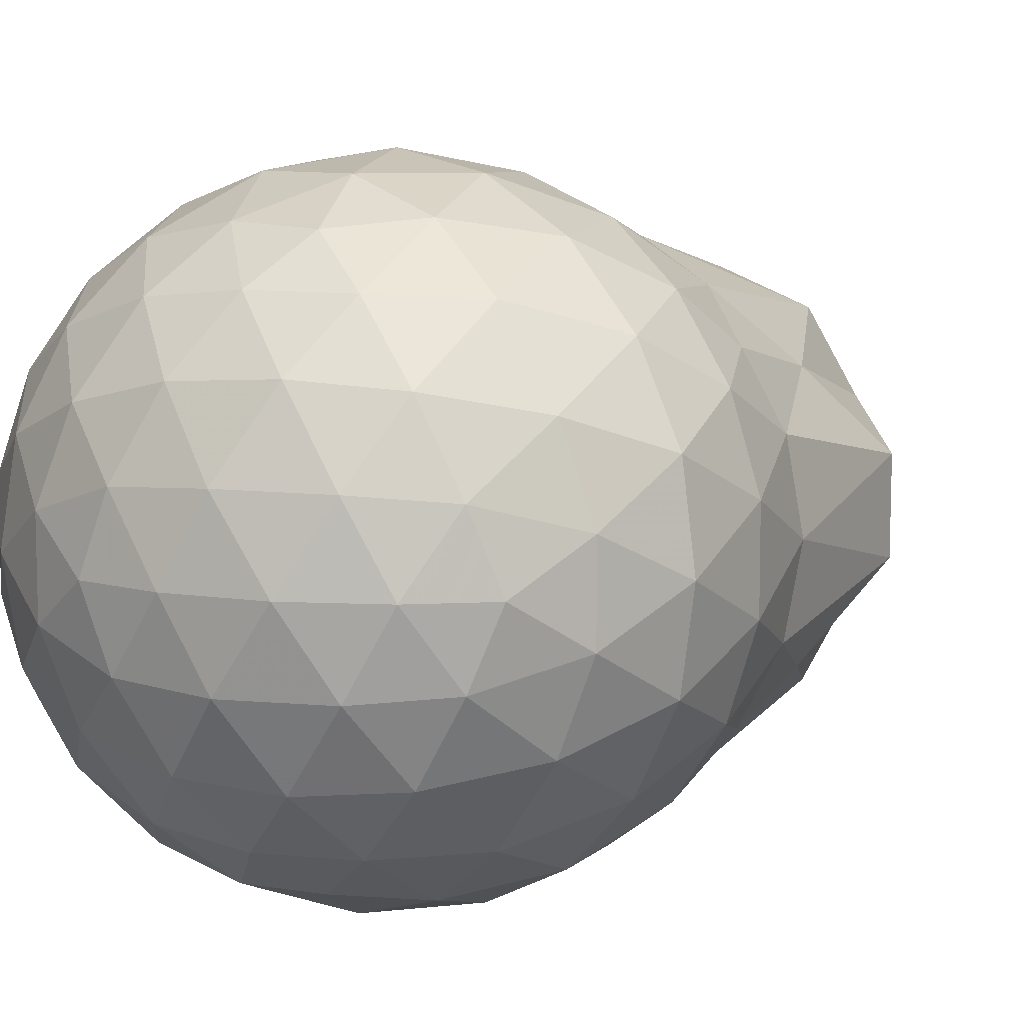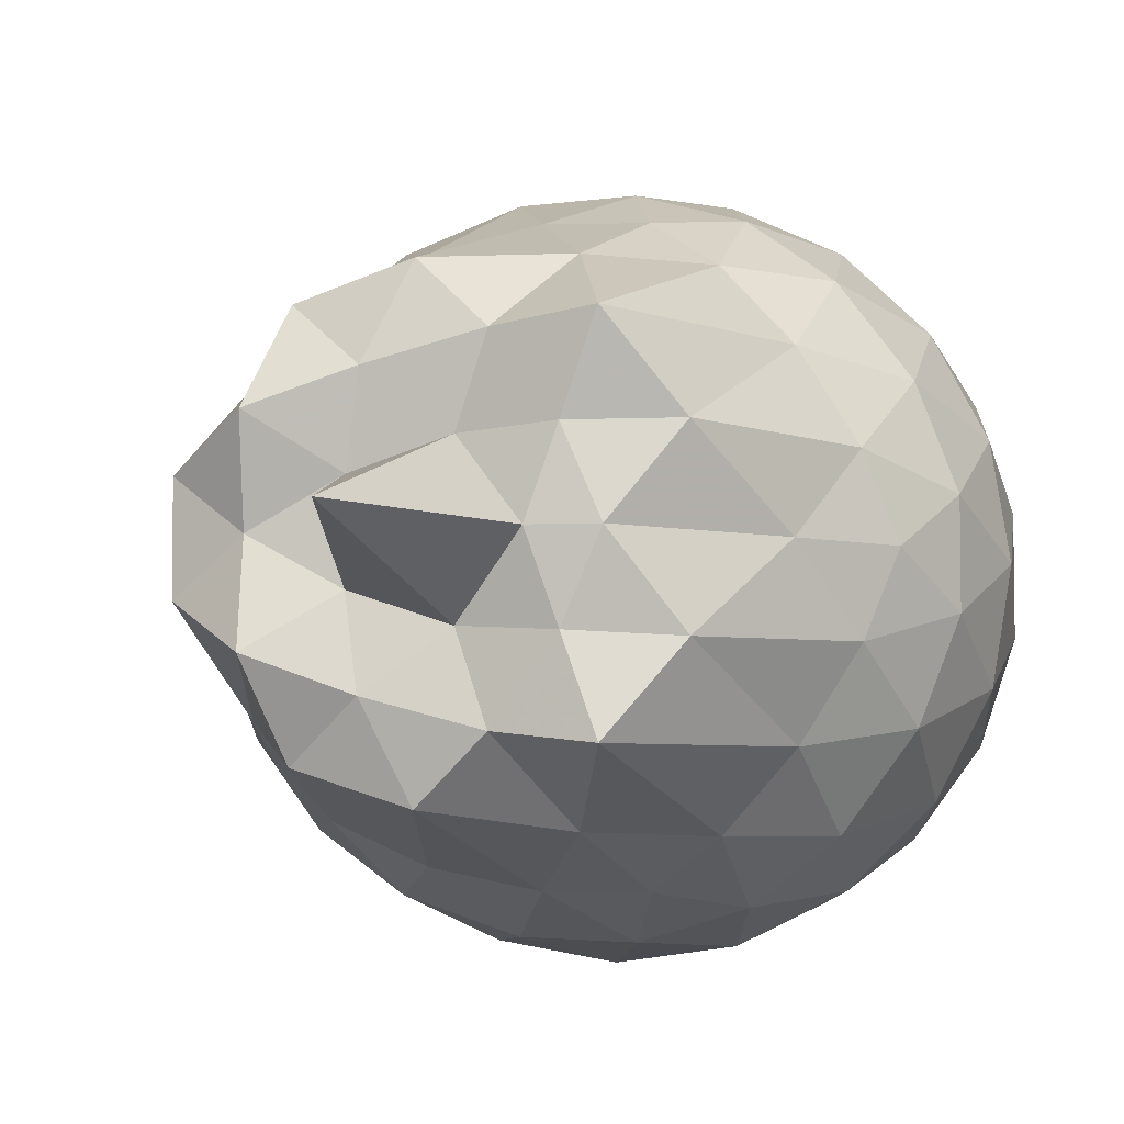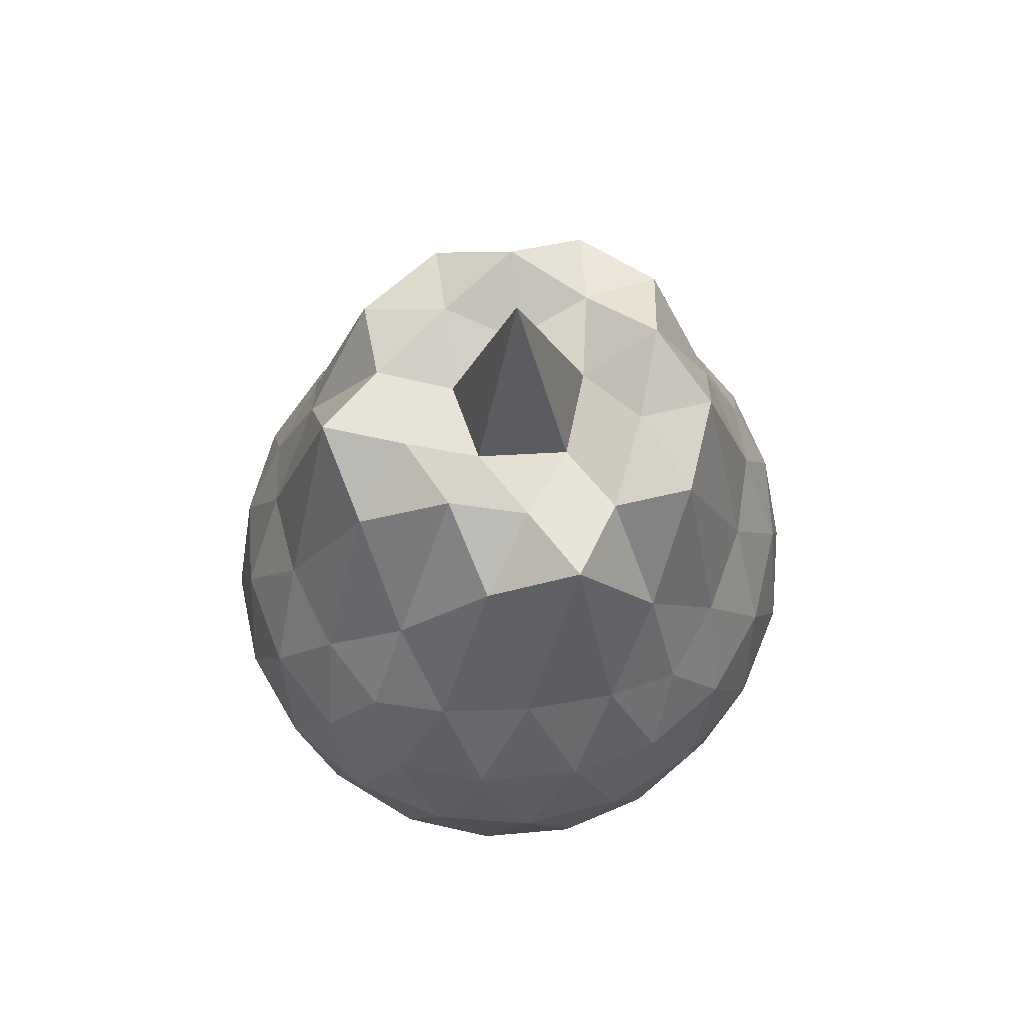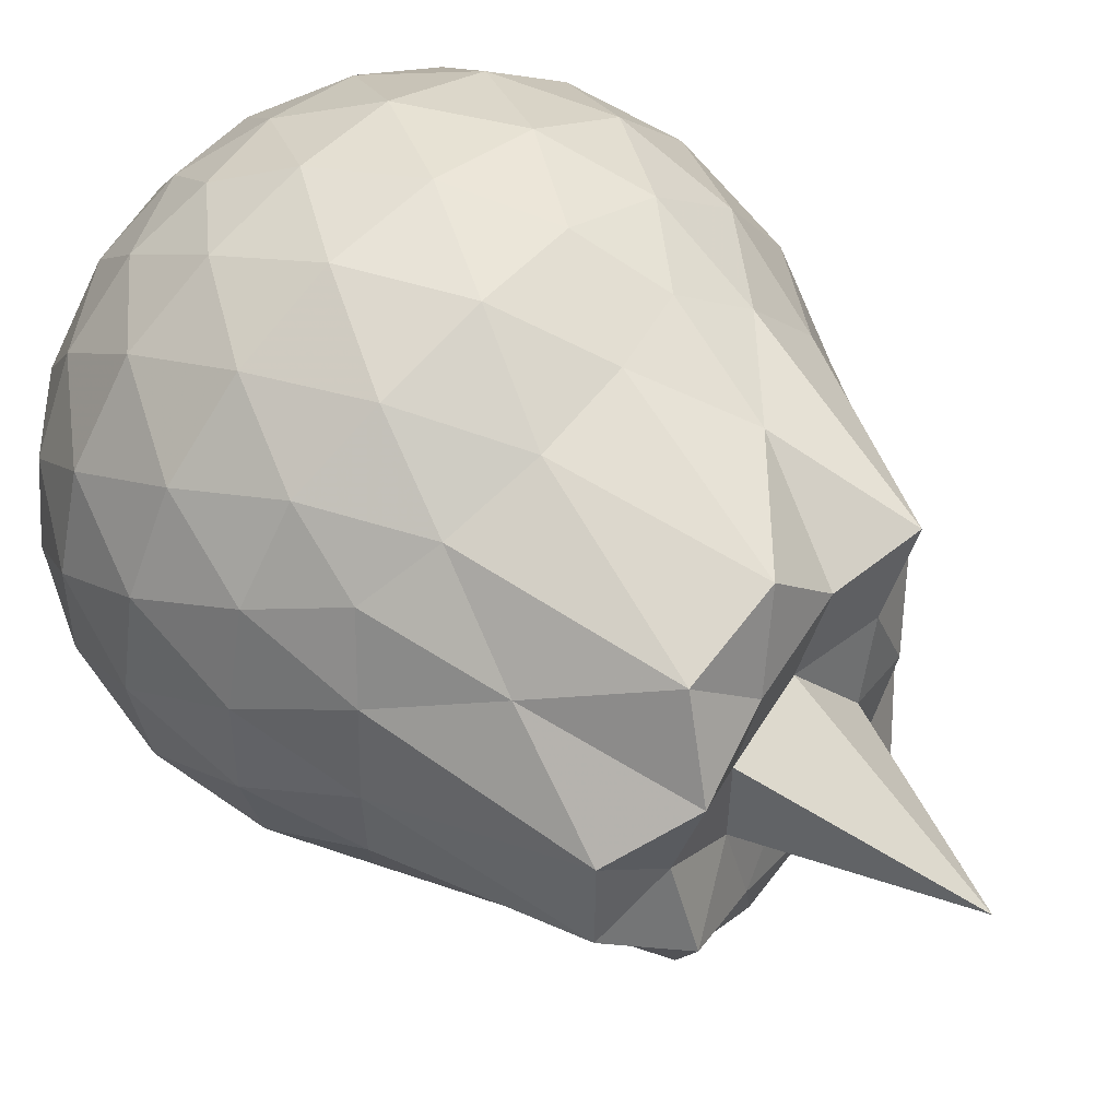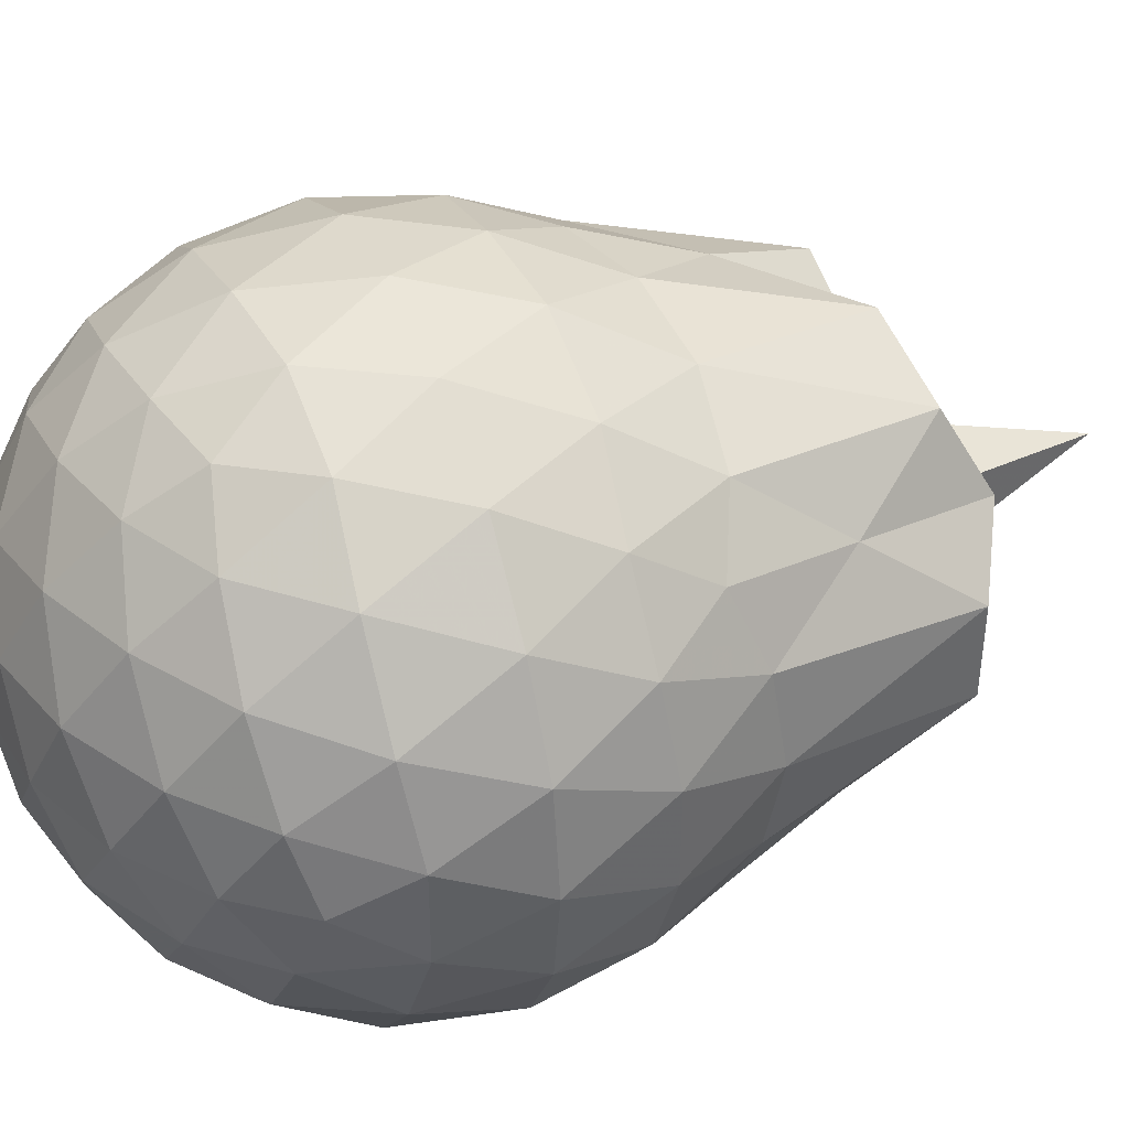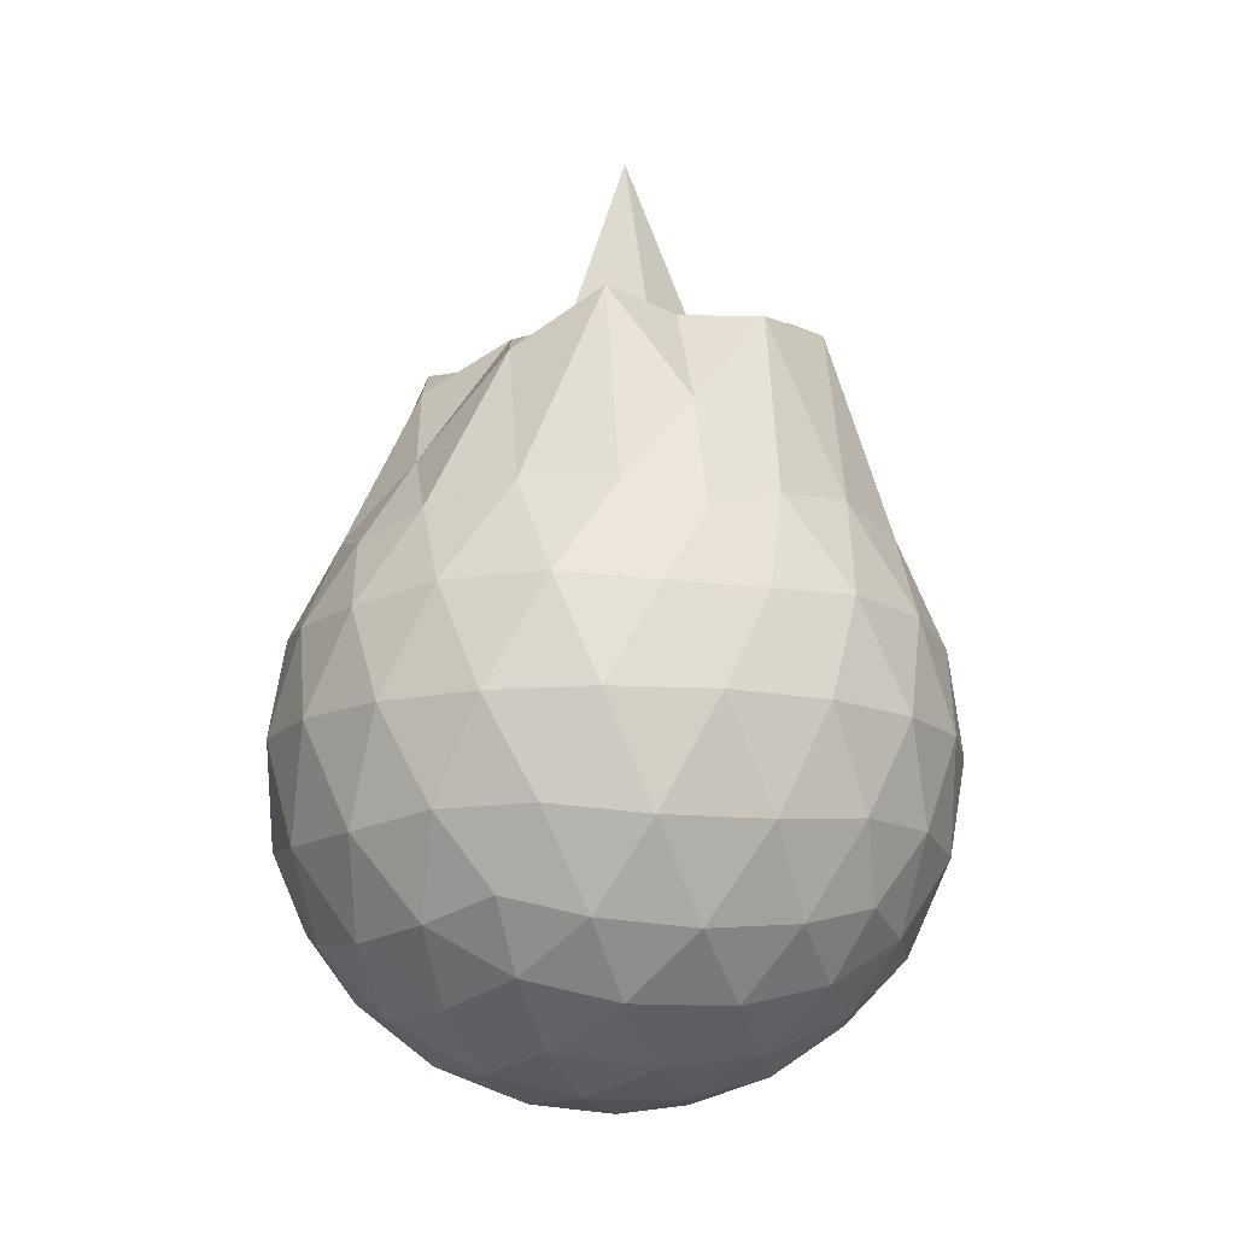
<metadata>
{"format":"obj","ext":"obj","renderer":"f3d","projection":"perspective","resolution":1024,"background":"white","views":[{"elev":9.1,"azim":-135.1,"up":"+Y"},{"elev":-5.7,"azim":19.7,"up":"+Y"},{"elev":66.0,"azim":121.9,"up":"+Z"},{"elev":49.1,"azim":-43.7,"up":"+Y"},{"elev":41.3,"azim":-111.8,"up":"+Y"},{"elev":-13.7,"azim":145.4,"up":"+Z"}]}
</metadata>
<code>
v -2.465 -0.0258 2.218
v -2.432 -0.0262 -0.5907
v -1.585 -0.02611 0.8991
v -1.658 0.1956 0.9643
v -1.8 0.4336 1.008
v -1.989 0.6348 0.9878
v -2.182 0.762 0.9157
v -2.422 0.7595 0.9974
v -2.696 0.7025 1.026
v -2.958 0.5925 0.9915
v -3.144 0.454 0.9062
v -3.222 0.2375 0.989
v -3.256 -0.02595 1.019
v -3.223 -0.2898 0.988
v -3.144 -0.5068 0.9068
v -2.958 -0.6453 0.9925
v -2.696 -0.7551 1.026
v -2.422 -0.8124 0.9966
v -2.181 -0.8144 0.9182
v -1.989 -0.6871 0.988
v -1.8 -0.4858 1.006
v -1.658 -0.2478 0.9645
v -1.495 0.114 0.6841
v -1.593 0.3827 0.7136
v -1.781 0.6319 0.7147
v -2.012 0.7993 0.6878
v -2.29 0.8819 0.6884
v -2.581 0.8707 0.7162
v -2.886 0.769 0.7169
v -3.126 0.6092 0.6842
v -3.296 0.3831 0.6878
v -3.374 0.1193 0.7133
v -3.374 -0.1718 0.7122
v -3.296 -0.4356 0.6876
v -3.126 -0.6613 0.6835
v -2.886 -0.8215 0.7171
v -2.581 -0.9223 0.7179
v -2.29 -0.9344 0.6894
v -2.012 -0.8514 0.6879
v -1.781 -0.6843 0.7137
v -1.593 -0.4347 0.7127
v -1.495 -0.1665 0.6839
v -1.483 0.2754 0.4002
v -1.626 0.5454 0.3996
v -1.848 0.7598 0.4019
v -2.129 0.895 0.4037
v -2.44 0.9372 0.4058
v -2.752 0.8841 0.4051
v -3.031 0.7423 0.4078
v -3.254 0.5253 0.4032
v -3.395 0.2631 0.4056
v -3.443 -0.02629 0.4029
v -3.395 -0.3154 0.4056
v -3.254 -0.5777 0.4032
v -3.031 -0.7947 0.4079
v -2.752 -0.9366 0.4053
v -2.44 -0.9896 0.4058
v -2.129 -0.9475 0.4039
v -1.848 -0.8121 0.4019
v -1.626 -0.5978 0.3995
v -1.483 -0.3278 0.4
v -1.434 -0.0262 0.3989
v -1.577 0.4021 0.1142
v -1.749 0.6325 0.1165
v -1.99 0.7919 0.08858
v -2.298 0.8851 0.09176
v -2.593 0.8856 0.1215
v -2.874 0.7934 0.123
v -3.108 0.6202 0.09551
v -3.297 0.3696 0.0966
v -3.392 0.1099 0.1247
v -3.392 -0.1623 0.1248
v -3.297 -0.4221 0.09665
v -3.108 -0.6726 0.09557
v -2.874 -0.8458 0.1231
v -2.593 -0.9381 0.1214
v -2.298 -0.9369 0.09193
v -1.99 -0.8443 0.08868
v -1.749 -0.6849 0.1164
v -1.577 -0.4544 0.1141
v -1.492 -0.1833 0.08512
v -1.492 0.1309 0.08511
v -1.725 0.4717 -0.09769
v -1.916 0.6133 -0.1532
v -2.179 0.7282 -0.1747
v -2.464 0.779 -0.1486
v -2.707 0.7683 -0.08912
v -2.908 0.6339 -0.1437
v -3.105 0.4298 -0.1648
v -3.245 0.1901 -0.1397
v -3.314 -0.0262 -0.08345
v -3.245 -0.2425 -0.1397
v -3.105 -0.4822 -0.1648
v -2.908 -0.6863 -0.1437
v -2.707 -0.8207 -0.08912
v -2.464 -0.8314 -0.1486
v -2.179 -0.7806 -0.1747
v -1.916 -0.6657 -0.1532
v -1.725 -0.524 -0.09764
v -1.643 -0.3034 -0.1553
v -1.609 -0.02619 -0.1795
v -1.643 0.2513 -0.1553
v -1.763 -0.02613 1.164
v -1.915 0.2109 1.454
v -2.073 0.4453 1.603
v -2.236 0.6286 1.26
v -2.514 0.5821 1.562
v -2.799 0.4882 1.589
v -3.028 0.3693 1.283
v -3.081 0.1141 1.601
v -3.082 -0.1664 1.6
v -3.028 -0.4218 1.282
v -2.799 -0.5411 1.587
v -2.514 -0.6347 1.56
v -2.236 -0.6799 1.26
v -2.073 -0.4972 1.605
v -1.915 -0.2634 1.454
v -2.069 -0.02729 1.583
v -2.17 0.2004 1.584
v -2.335 0.4142 1.579
v -2.616 0.3366 1.636
v -2.866 0.242 1.717
v -2.887 -0.02604 1.641
v -2.866 -0.294 1.719
v -2.616 -0.3886 1.636
v -2.334 -0.4668 1.58
v -2.169 -0.2521 1.584
v -2.243 -0.02648 1.611
v -2.421 0.1855 1.56
v -2.659 0.1016 1.605
v -2.661 -0.1536 1.601
v -2.419 -0.2359 1.563
v -1.841 0.3885 -0.2903
v -2.084 0.5178 -0.3511
v -2.382 0.6081 -0.348
v -2.661 0.6369 -0.2818
v -2.866 0.4527 -0.3418
v -3.05 0.2111 -0.3386
v -3.168 -0.0262 -0.2748
v -3.05 -0.2635 -0.3386
v -2.866 -0.5049 -0.3419
v -2.661 -0.6886 -0.2818
v -2.382 -0.6604 -0.348
v -2.084 -0.5702 -0.3511
v -1.841 -0.4409 -0.2903
v -1.787 -0.177 -0.3538
v -1.787 0.1246 -0.3538
v -2.02 0.2609 -0.4616
v -2.299 0.3659 -0.4985
v -2.591 0.435 -0.4552
v -2.783 0.2132 -0.4913
v -2.944 -0.0262 -0.449
v -2.783 -0.2656 -0.4913
v -2.591 -0.4874 -0.4552
v -2.299 -0.4183 -0.4985
v -2.02 -0.3133 -0.4616
v -2.001 -0.0262 -0.5018
v -2.234 0.1112 -0.564
v -2.509 0.1962 -0.5605
v -2.678 -0.0262 -0.5581
v -2.509 -0.2478 -0.5605
v -2.234 -0.1636 -0.564
f 3 23 4
f 4 23 24
f 4 24 5
f 5 24 25
f 5 25 6
f 6 25 26
f 6 26 7
f 7 26 27
f 7 27 8
f 8 27 28
f 8 28 9
f 9 28 29
f 9 29 10
f 10 29 30
f 10 30 11
f 11 30 31
f 11 31 12
f 12 31 32
f 12 32 13
f 13 32 33
f 13 33 14
f 14 33 34
f 14 34 15
f 15 34 35
f 15 35 16
f 16 35 36
f 16 36 17
f 17 36 37
f 17 37 18
f 18 37 38
f 18 38 19
f 19 38 39
f 19 39 20
f 20 39 40
f 20 40 21
f 21 40 41
f 21 41 22
f 22 41 42
f 22 42 3
f 3 42 23
f 23 43 24
f 24 43 44
f 24 44 25
f 25 44 45
f 25 45 26
f 26 45 46
f 26 46 27
f 27 46 47
f 27 47 28
f 28 47 48
f 28 48 29
f 29 48 49
f 29 49 30
f 30 49 50
f 30 50 31
f 31 50 51
f 31 51 32
f 32 51 52
f 32 52 33
f 33 52 53
f 33 53 34
f 34 53 54
f 34 54 35
f 35 54 55
f 35 55 36
f 36 55 56
f 36 56 37
f 37 56 57
f 37 57 38
f 38 57 58
f 38 58 39
f 39 58 59
f 39 59 40
f 40 59 60
f 40 60 41
f 41 60 61
f 41 61 42
f 42 61 62
f 42 62 23
f 23 62 43
f 43 63 44
f 44 63 64
f 44 64 45
f 45 64 65
f 45 65 46
f 46 65 66
f 46 66 47
f 47 66 67
f 47 67 48
f 48 67 68
f 48 68 49
f 49 68 69
f 49 69 50
f 50 69 70
f 50 70 51
f 51 70 71
f 51 71 52
f 52 71 72
f 52 72 53
f 53 72 73
f 53 73 54
f 54 73 74
f 54 74 55
f 55 74 75
f 55 75 56
f 56 75 76
f 56 76 57
f 57 76 77
f 57 77 58
f 58 77 78
f 58 78 59
f 59 78 79
f 59 79 60
f 60 79 80
f 60 80 61
f 61 80 81
f 61 81 62
f 62 81 82
f 62 82 43
f 43 82 63
f 63 83 64
f 64 83 84
f 64 84 65
f 65 84 85
f 65 85 66
f 66 85 86
f 66 86 67
f 67 86 87
f 67 87 68
f 68 87 88
f 68 88 69
f 69 88 89
f 69 89 70
f 70 89 90
f 70 90 71
f 71 90 91
f 71 91 72
f 72 91 92
f 72 92 73
f 73 92 93
f 73 93 74
f 74 93 94
f 74 94 75
f 75 94 95
f 75 95 76
f 76 95 96
f 76 96 77
f 77 96 97
f 77 97 78
f 78 97 98
f 78 98 79
f 79 98 99
f 79 99 80
f 80 99 100
f 80 100 81
f 81 100 101
f 81 101 82
f 82 101 102
f 82 102 63
f 63 102 83
f 103 104 118
f 104 119 118
f 104 105 119
f 105 120 119
f 105 106 120
f 106 107 120
f 107 121 120
f 107 108 121
f 108 122 121
f 108 109 122
f 109 110 122
f 110 123 122
f 110 111 123
f 111 124 123
f 111 112 124
f 112 113 124
f 113 125 124
f 113 114 125
f 114 126 125
f 114 115 126
f 115 116 126
f 116 127 126
f 116 117 127
f 117 118 127
f 117 103 118
f 118 119 128
f 119 129 128
f 119 120 129
f 120 121 129
f 121 130 129
f 121 122 130
f 122 123 130
f 123 131 130
f 123 124 131
f 124 125 131
f 125 132 131
f 125 126 132
f 126 127 132
f 127 128 132
f 127 118 128
f 133 148 134
f 134 148 149
f 134 149 135
f 135 149 150
f 135 150 136
f 136 150 137
f 137 150 151
f 137 151 138
f 138 151 152
f 138 152 139
f 139 152 140
f 140 152 153
f 140 153 141
f 141 153 154
f 141 154 142
f 142 154 143
f 143 154 155
f 143 155 144
f 144 155 156
f 144 156 145
f 145 156 146
f 146 156 157
f 146 157 147
f 147 157 148
f 147 148 133
f 148 158 149
f 149 158 159
f 149 159 150
f 150 159 151
f 151 159 160
f 151 160 152
f 152 160 153
f 153 160 161
f 153 161 154
f 154 161 155
f 155 161 162
f 155 162 156
f 156 162 157
f 157 162 158
f 157 158 148
f 3 4 103
f 103 4 104
f 4 5 104
f 104 5 105
f 5 6 105
f 105 6 106
f 6 7 106
f 7 8 106
f 106 8 107
f 8 9 107
f 107 9 108
f 9 10 108
f 108 10 109
f 10 11 109
f 11 12 109
f 109 12 110
f 12 13 110
f 110 13 111
f 13 14 111
f 111 14 112
f 14 15 112
f 15 16 112
f 112 16 113
f 16 17 113
f 113 17 114
f 17 18 114
f 114 18 115
f 18 19 115
f 19 20 115
f 115 20 116
f 20 21 116
f 116 21 117
f 21 22 117
f 117 22 103
f 22 3 103
f 83 133 84
f 84 133 134
f 84 134 85
f 85 134 135
f 85 135 86
f 86 135 136
f 86 136 87
f 87 136 88
f 88 136 137
f 88 137 89
f 89 137 138
f 89 138 90
f 90 138 139
f 90 139 91
f 91 139 92
f 92 139 140
f 92 140 93
f 93 140 141
f 93 141 94
f 94 141 142
f 94 142 95
f 95 142 96
f 96 142 143
f 96 143 97
f 97 143 144
f 97 144 98
f 98 144 145
f 98 145 99
f 99 145 100
f 100 145 146
f 100 146 101
f 101 146 147
f 101 147 102
f 102 147 133
f 102 133 83
f 128 129 1
f 129 130 1
f 130 131 1
f 131 132 1
f 132 128 1
f 159 158 2
f 160 159 2
f 161 160 2
f 162 161 2
f 158 162 2

</code>
